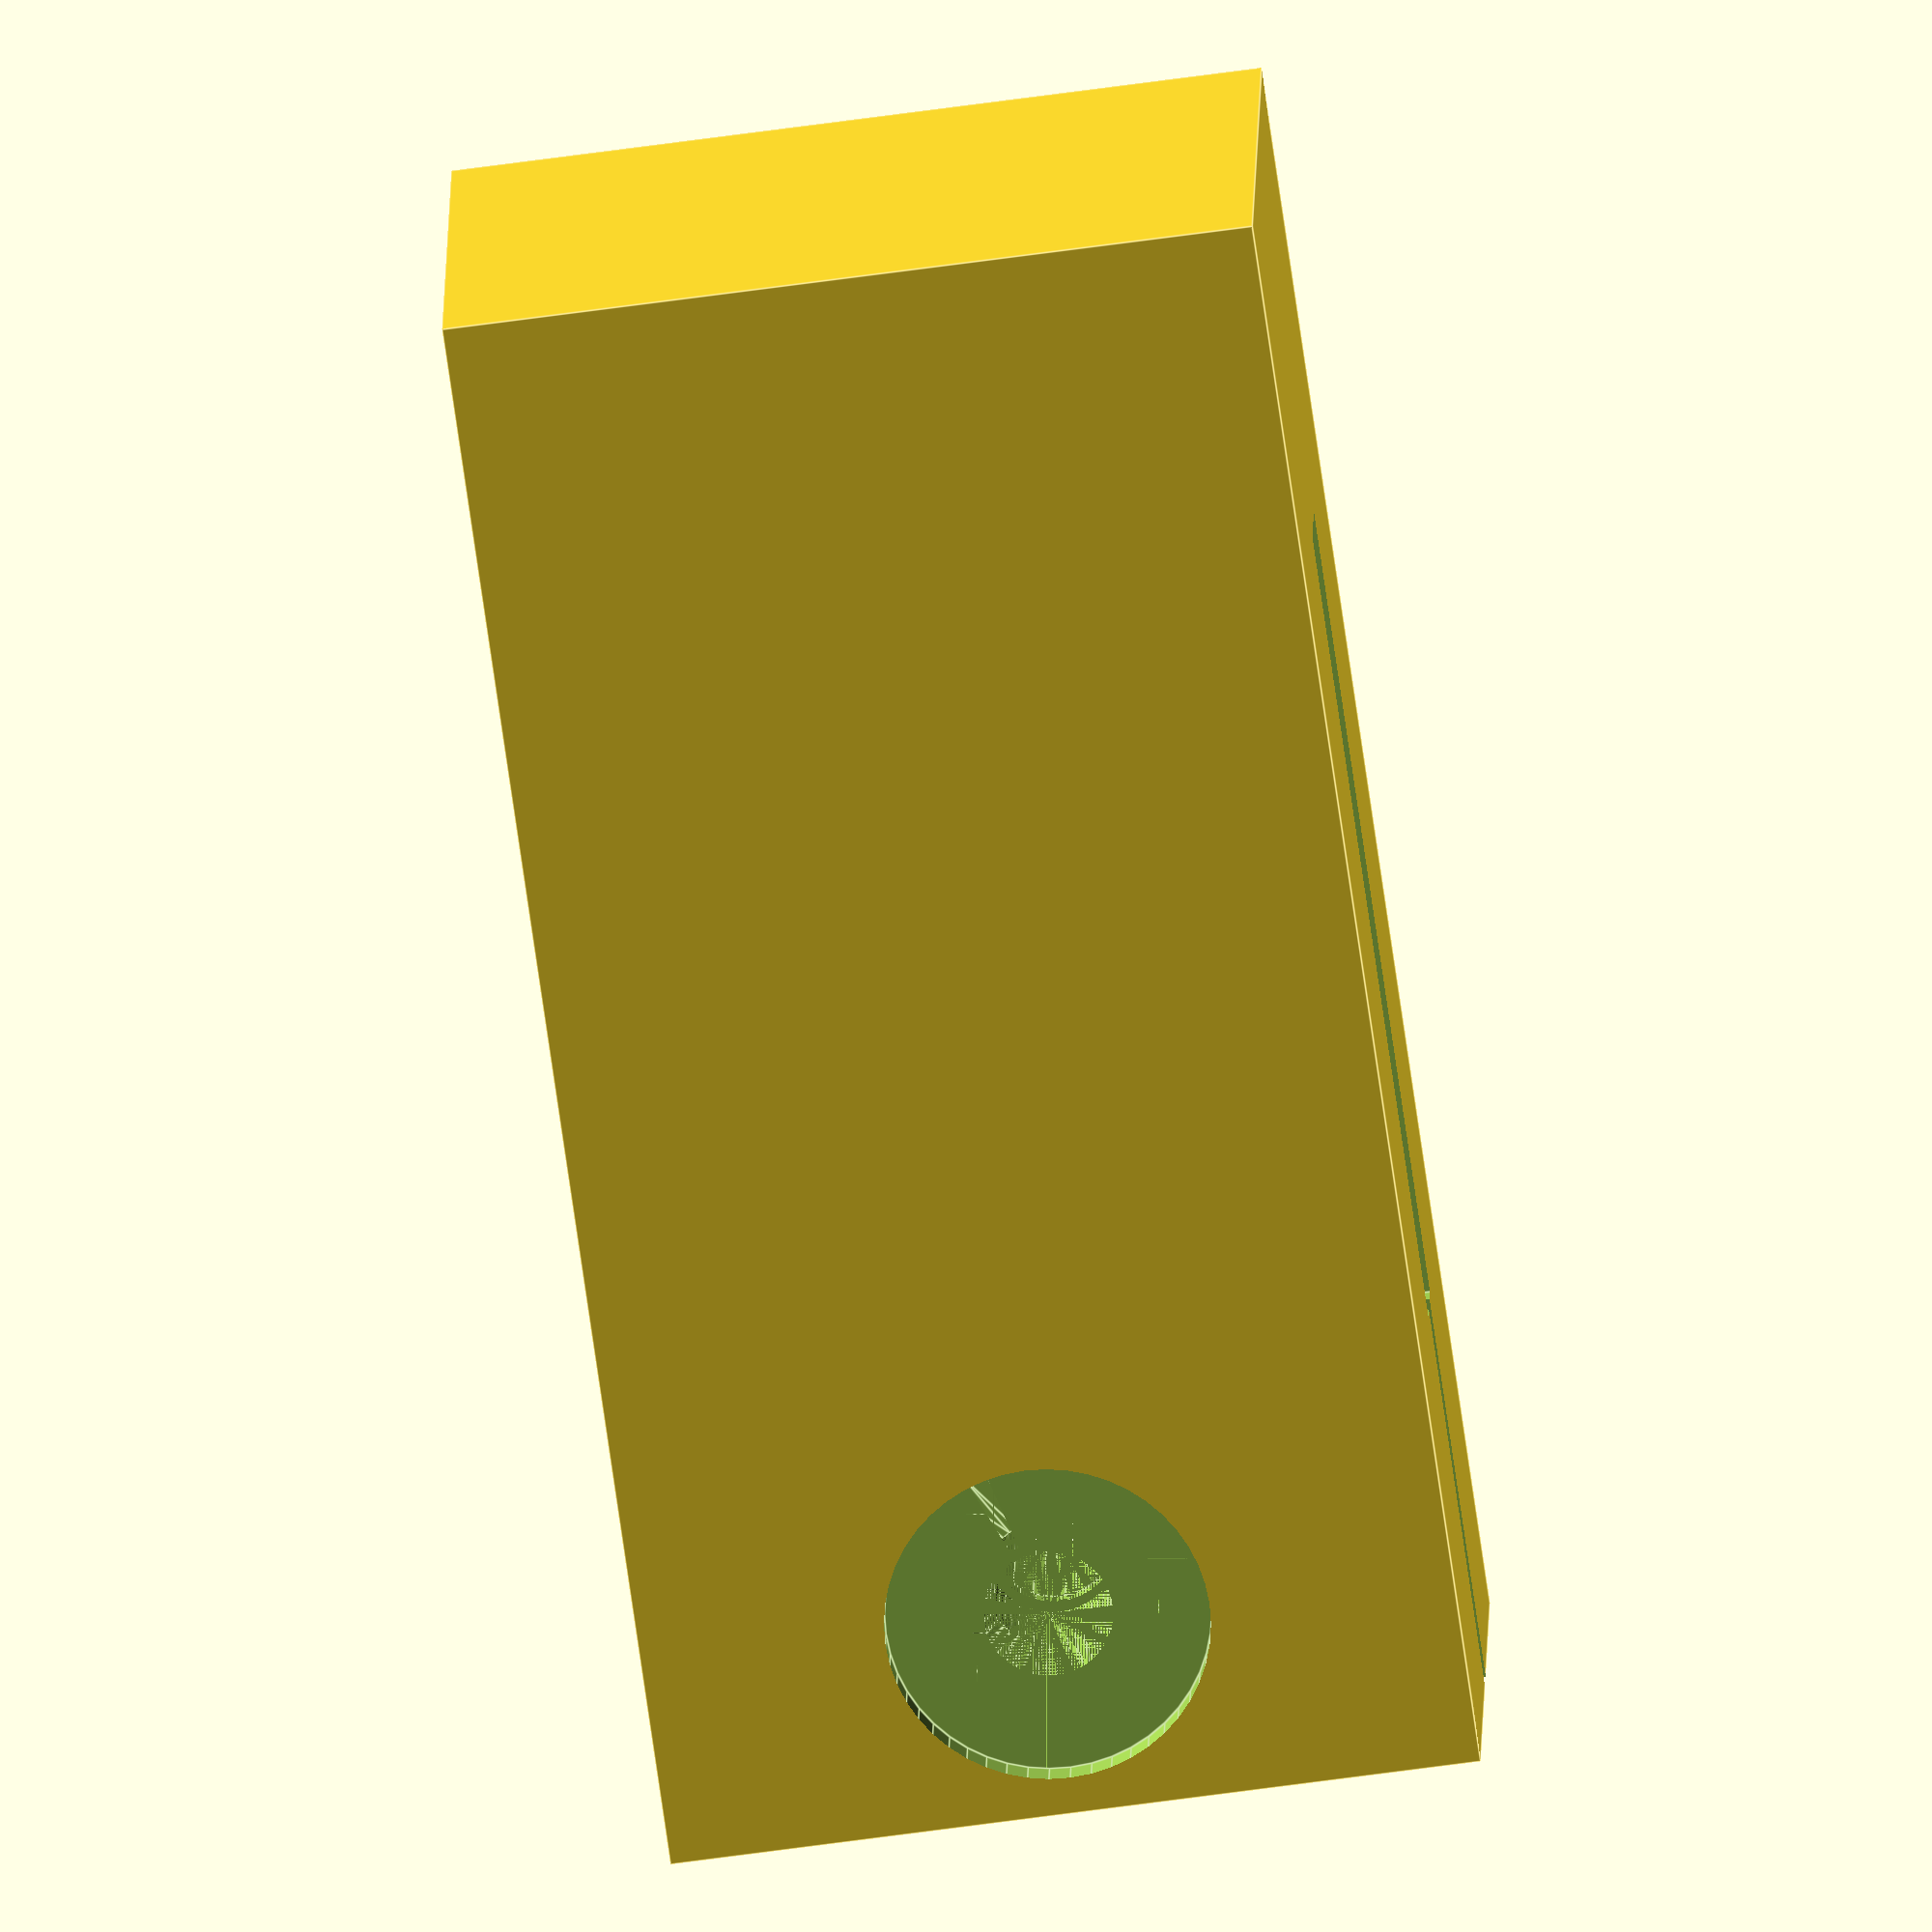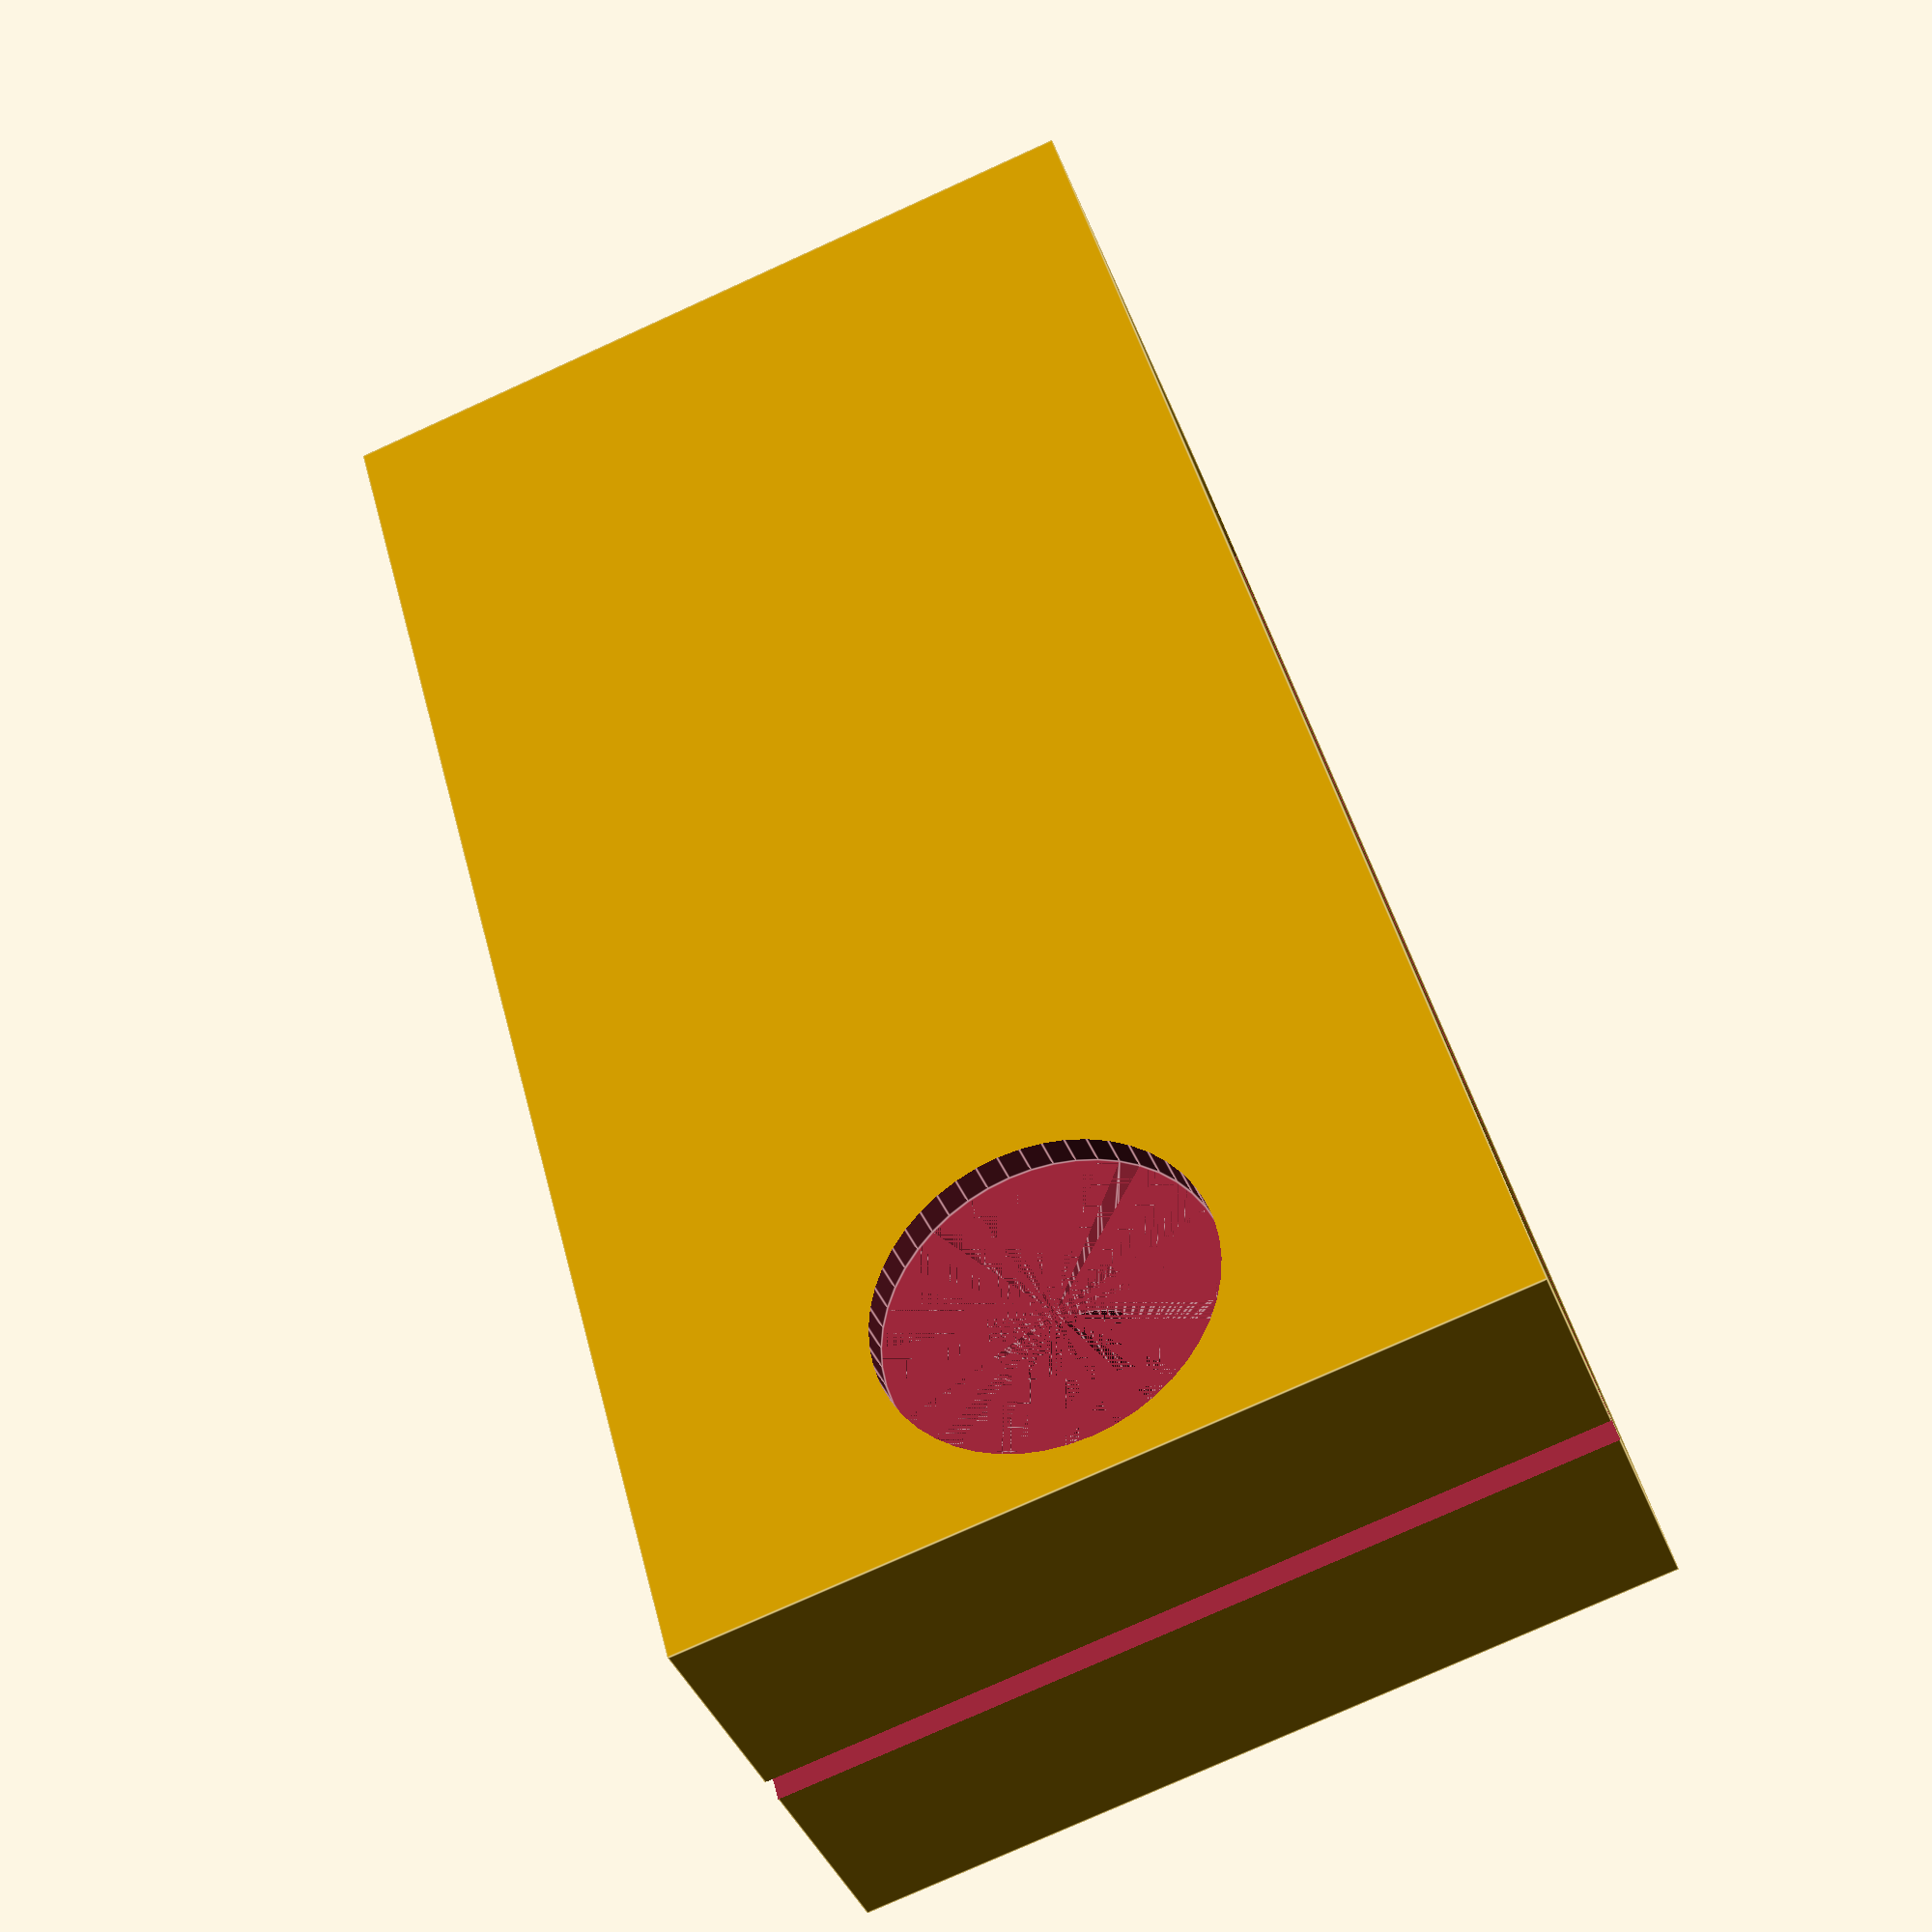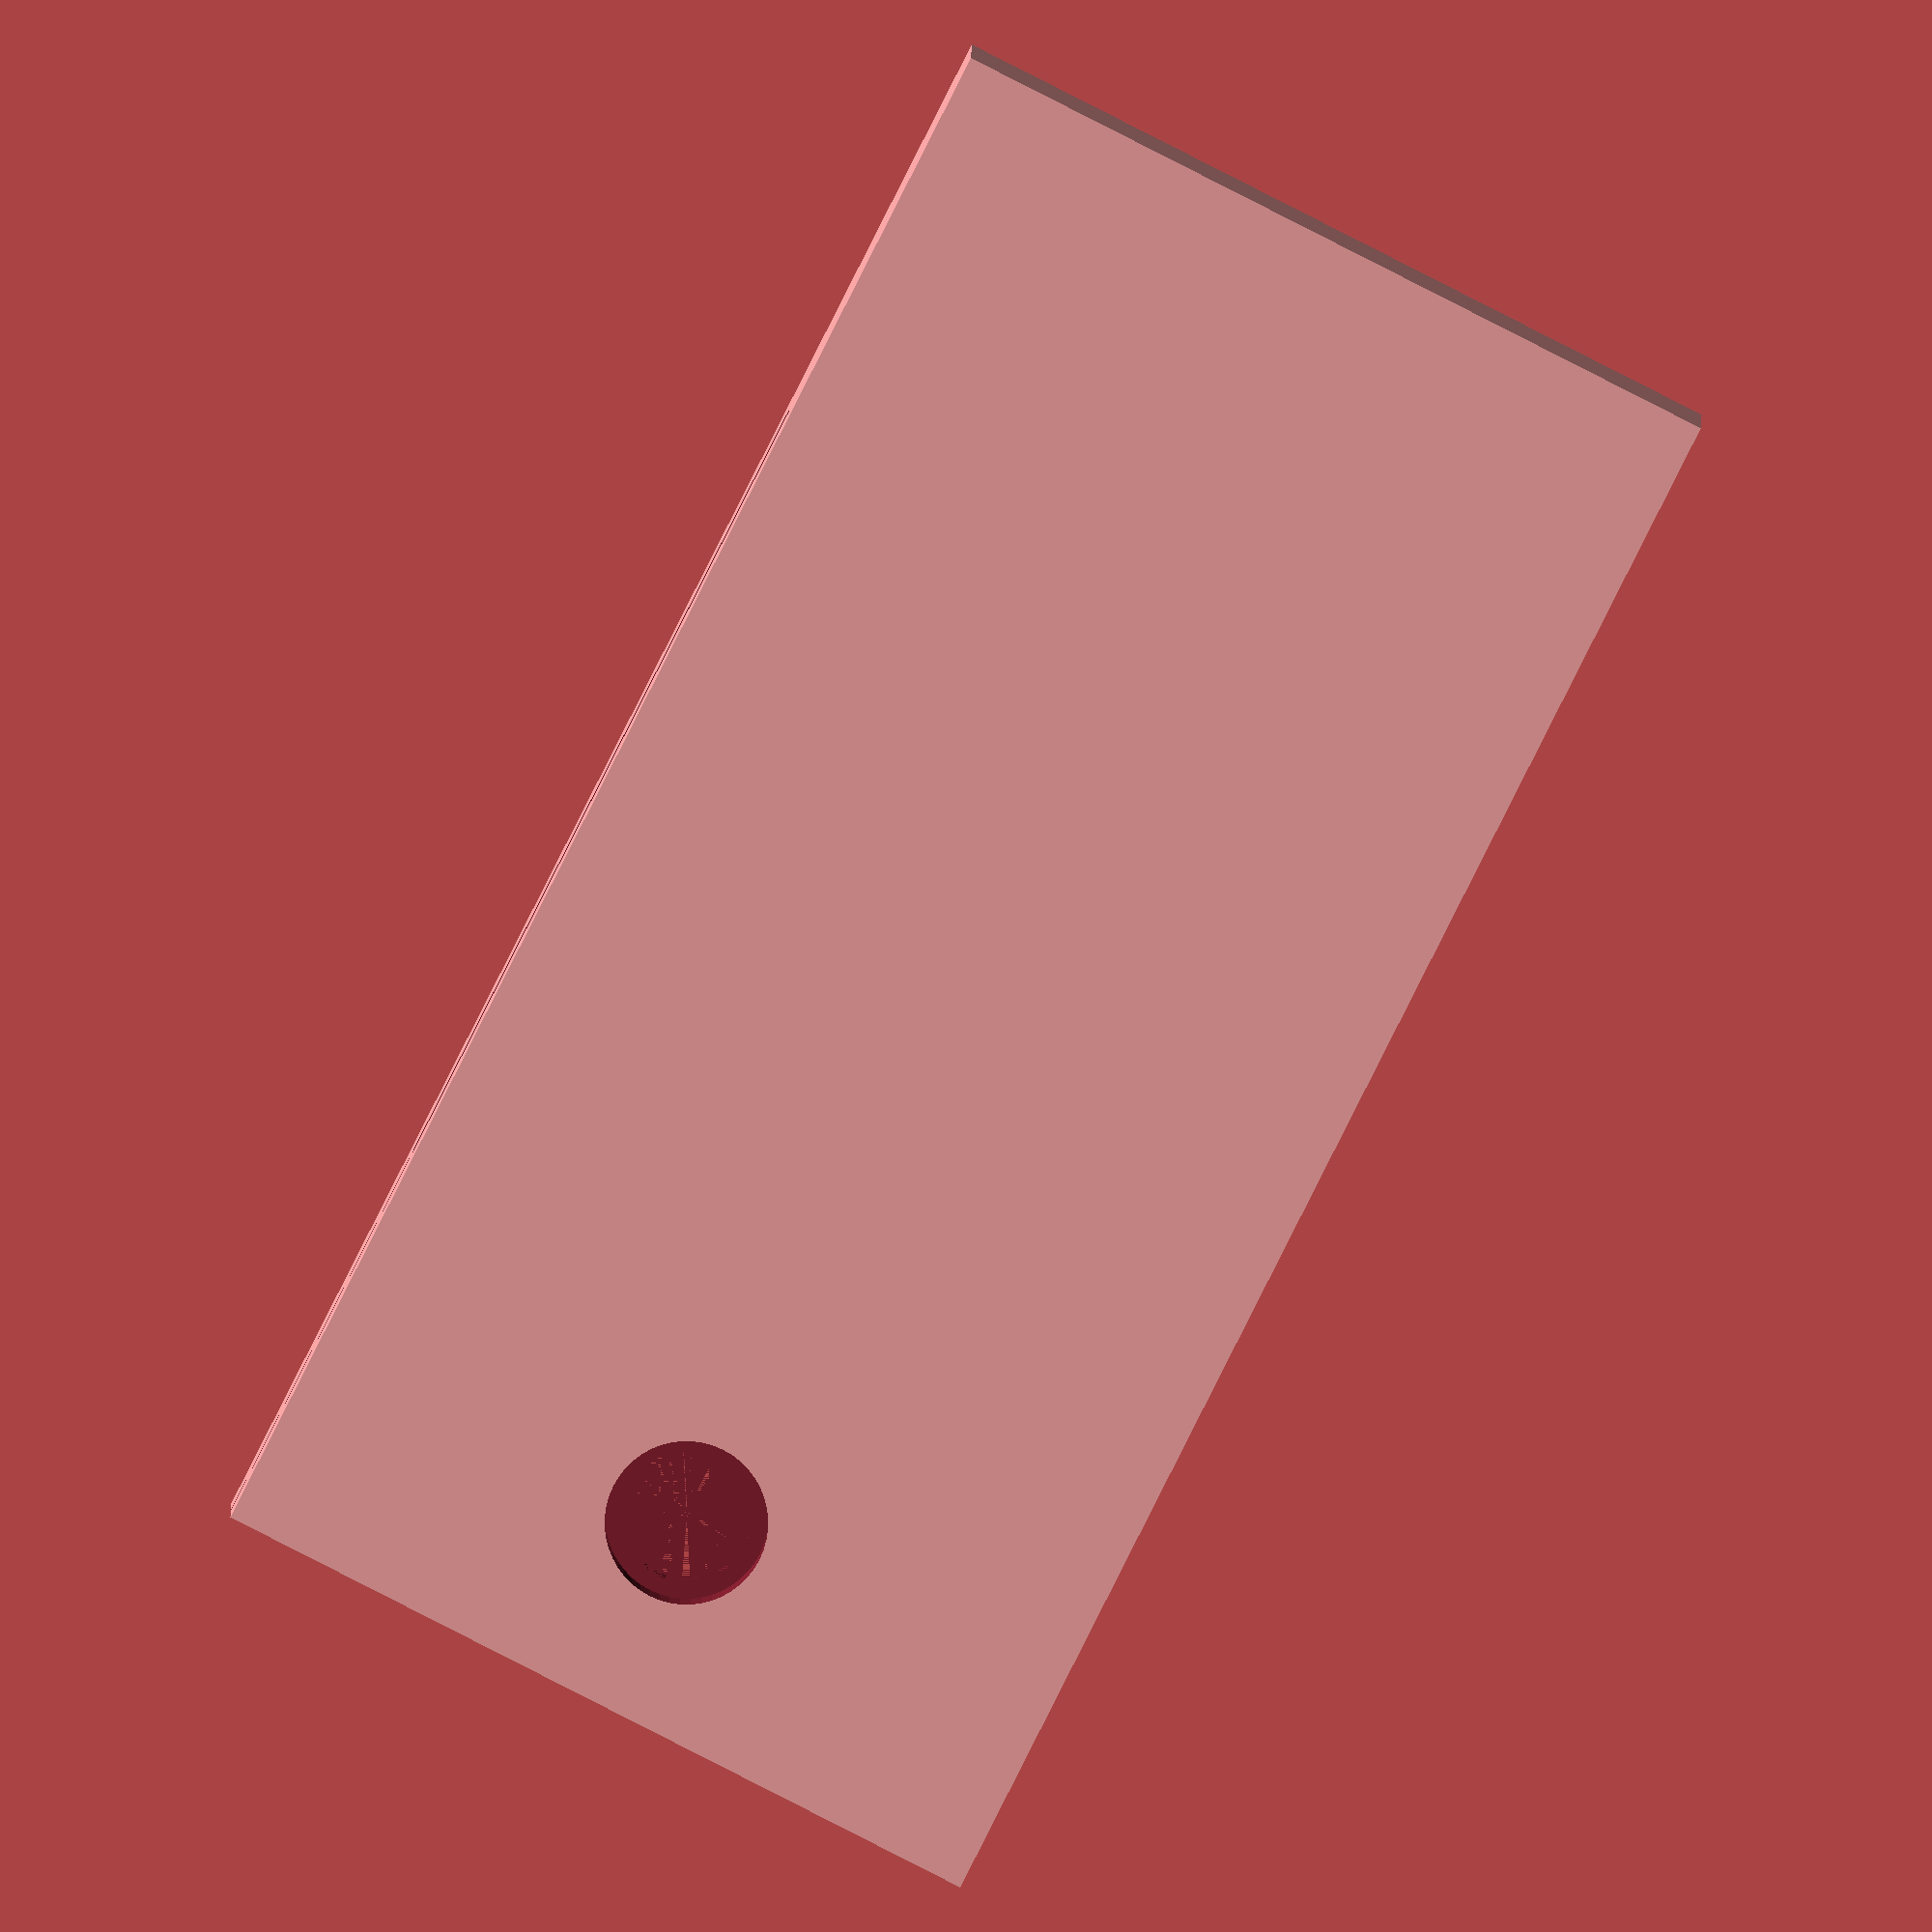
<openscad>


/* [Overall Size] */
thickness = 15; // [10:30]
width = 50;  // [45:90]
depth = 25;  // [15:50]

/* [Ruler Size] */
ruler_width = 25.4; // [10:40]
ruler_thickness = 2.4; // [1:5]

/* [bolt_size]*/
bolt_dia = 4;  // [3:6]
bolt_head = 10; // [8:12]

/* [Hidden] */
$fn=48;


difference() {
    br = bolt_dia /2;
    hr = bolt_head /2;
    t = .5; // thread allowance
    
    //overall dimensions
    cube([width, thickness, depth], center = true);
    
    //slot for ruler
    cube([ruler_width, ruler_thickness, depth+.1], center = true);
    
    //1mm slot to clamp with
    translate([width/4,0,0]) 
        cube([width/2+.1,1,depth+.1], center = true);

    //screw shank and head
    translate([(ruler_width+width)/4,-1,0]) rotate([90,0,0]){
        cylinder(10, br+t, br+t);
        translate([0,0,-thickness/2]) cylinder(thickness/2, br, br);
        translate([0,0,-thickness/2]) cylinder(3, hr, br);
        translate([0,0,-3-thickness/2]) cylinder(3, hr, hr);
    }
}


</openscad>
<views>
elev=243.4 azim=352.2 roll=81.9 proj=o view=edges
elev=257.3 azim=306.0 roll=65.6 proj=p view=edges
elev=268.6 azim=179.8 roll=296.9 proj=o view=solid
</views>
